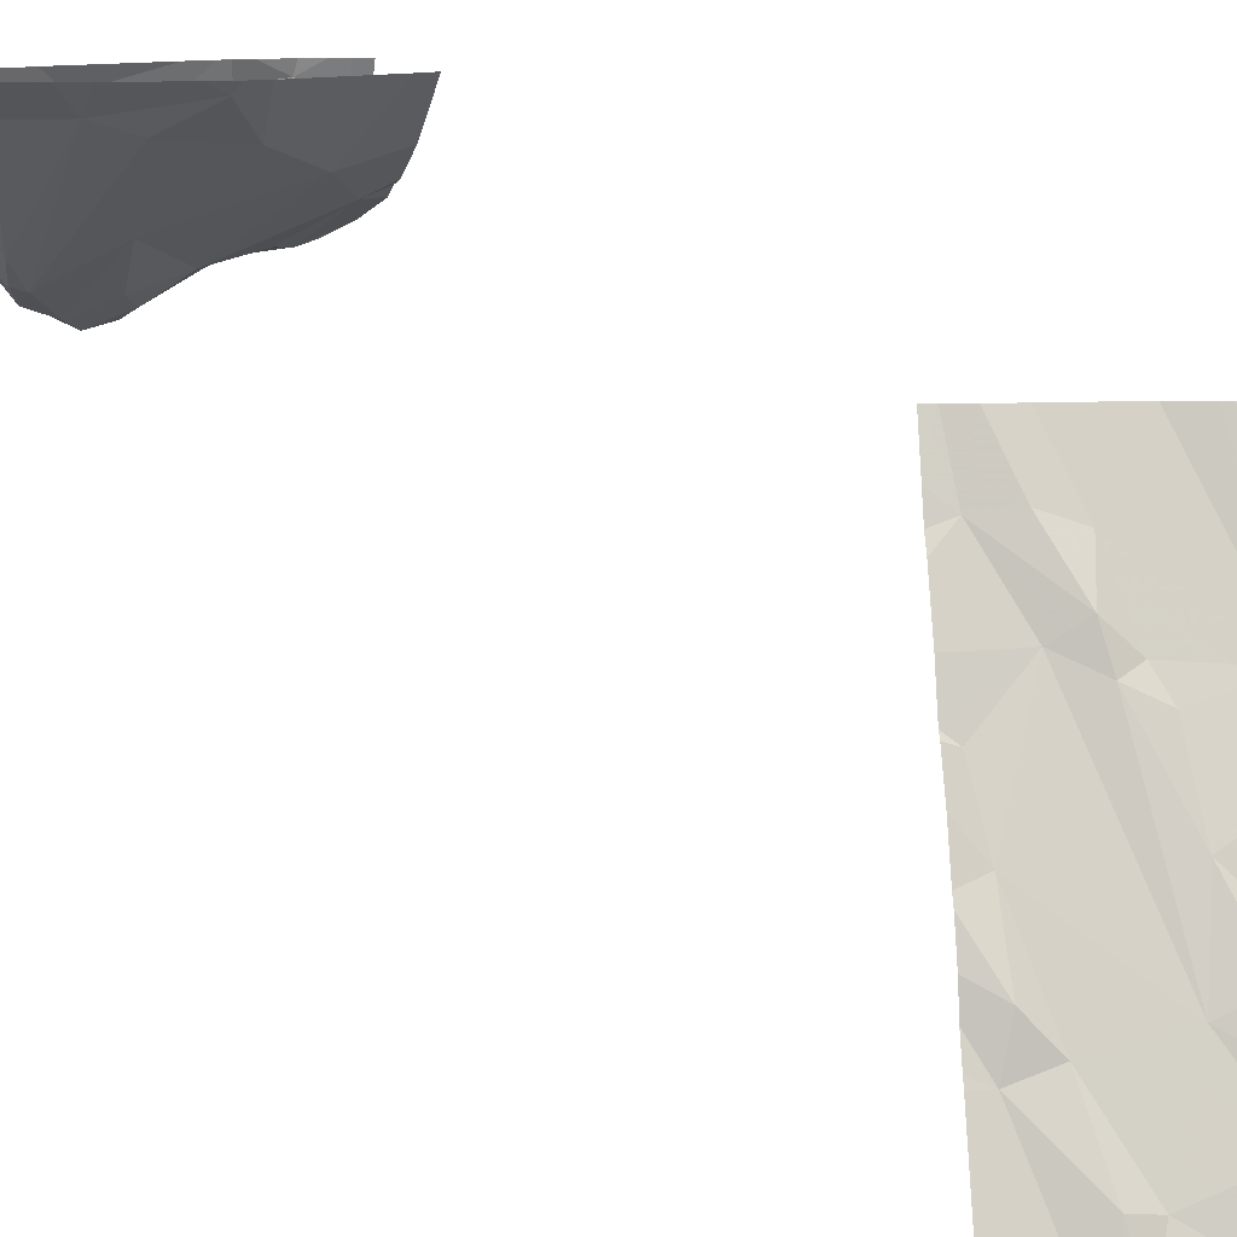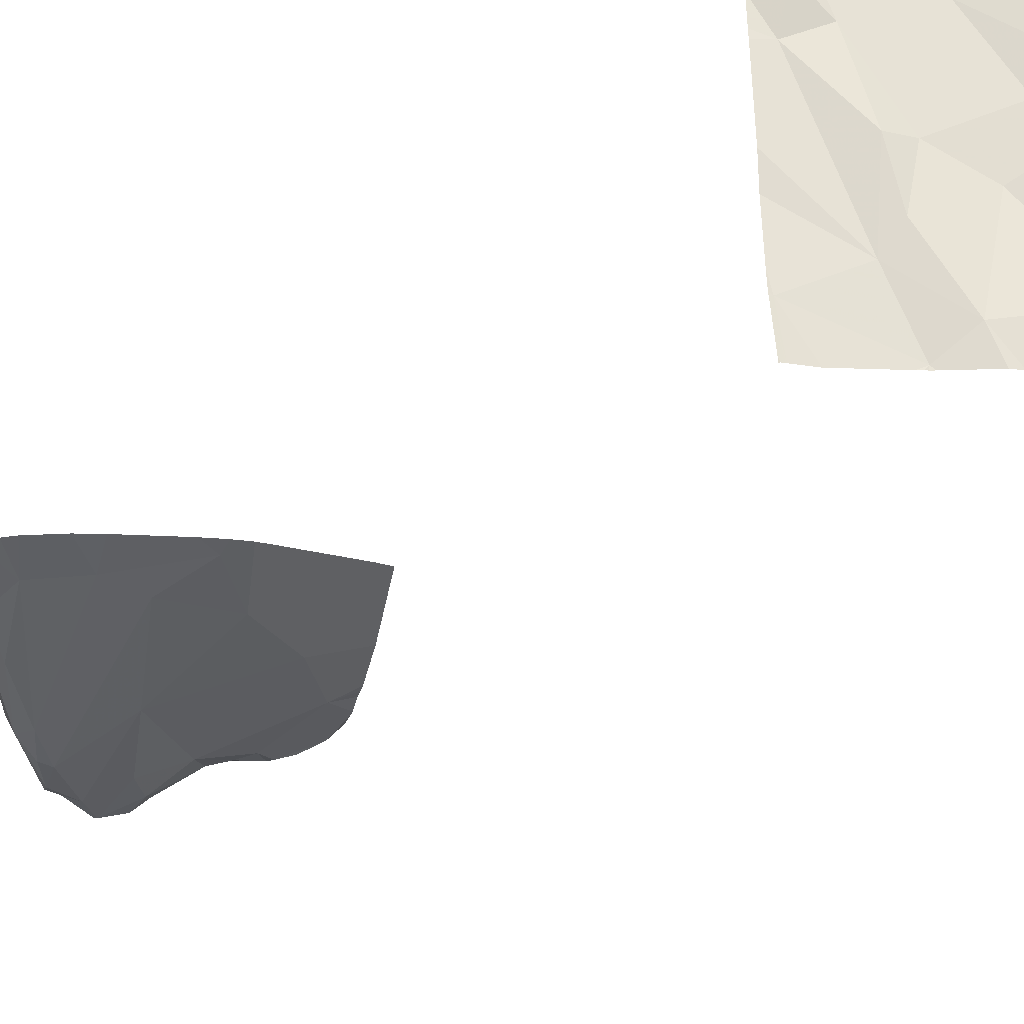
<metadata>
{"format":"obj","ext":"obj","renderer":"f3d","projection":"perspective","resolution":1024,"background":"white","views":[{"elev":5.3,"azim":-13.6,"up":"+Y"},{"elev":-10.6,"azim":-12.7,"up":"+Y"}]}
</metadata>
<code>
v -108.8 230.1 496.7
v -108.8 230.2 496.7
v -108.8 228.7 497.2
v -108.8 228.9 497.1
v -110 230.2 496.6
v -110.3 230.2 496.5
v -110.4 230.4 496.5
v -110.3 228.7 496.9
v -110.2 228.8 496.9
v -110.4 229 496.9
v -108.8 230.5 483.3
v -110.7 228.9 496.8
v -110.5 230.6 496.4
v -108.8 230.3 496.7
v -108.8 230.1 496.7
v -108.8 230.6 483.3
v -110.6 229.8 496.6
v -110.6 230 496.5
v -110.5 230.4 496.5
v -110.6 230.4 496.4
v -108.8 228.8 497.1
v -110.2 230.6 496.4
v -110.3 230.6 496.4
v -109.1 230.6 496.6
v -108.8 230.5 483.3
v -110.6 229.6 496.7
v -110.5 229.5 496.7
v -110.6 229.4 496.7
v -110.1 229.6 496.7
v -110.2 229.6 496.7
v -110.4 229.2 496.8
v -108.8 230.3 496.7
v -110.4 230.3 496.5
v -108.8 230.4 496.6
v -108.8 229.9 496.8
v -110.2 229.8 496.7
v -110.4 229 496.9
v -110.2 229.1 496.8
v -110.3 229.2 496.8
v -110.1 229.3 496.8
v -110.4 230.1 496.6
v -110.2 230.1 496.6
v -110.5 230.2 496.5
v -110.2 230.6 484.1
v -110.2 230.5 484
v -110.2 230.5 484.1
v -110.2 230.6 484.3
v -110.1 230.5 484.3
v -110.1 230.4 484.1
v -109.6 230.5 496.5
v -109.6 230.3 496.6
v -109.8 230.6 496.5
v -110 229.3 496.8
v -109.9 228.9 496.9
v -109.6 229.9 483.3
v -109.7 229.9 483.5
v -109.8 229.9 483.4
v -109.8 228.7 497
v -110.2 230.6 484.1
v -110.3 230.6 484.2
v -110.2 230.6 484.3
v -110.2 230.6 484
v -109.5 228.9 497
v -110.1 230.6 483.9
v -109.2 230.5 496.6
v -109.3 230.2 496.6
v -109.4 230.3 496.6
v -109.5 230.3 496.6
v -110 229.6 496.7
v -110 229.5 496.8
v -109.9 229.2 496.8
v -109.9 229.8 496.7
v -110 230 496.6
v -109.9 230.1 496.6
v -109.8 229.9 496.7
v -109.5 230.1 496.7
v -109.3 229.6 496.8
v -109.7 229.9 496.7
v -109.6 229.9 483.3
v -109.5 229.9 483.3
v -109.6 229.9 483.4
v -110.2 230.6 484.4
v -110.2 230.6 484.3
v -109.7 229.6 496.8
v -109.4 229.1 496.9
v -109.3 228.8 497
v -109.7 228.8 497
v -109.7 228.9 496.9
v -110.1 230.6 483.8
v -110.1 230.4 483.8
v -109.4 230.5 483.4
v -109.6 230.3 483.4
v -109.8 230.2 483.4
v -109.7 230 483.3
v -109.7 230 483.3
v -109.7 229.9 483.4
v -109.8 229.9 483.4
v -110 230.1 483.7
v -109.8 229.9 483.5
v -109.8 230 483.6
v -109.9 230 483.6
v -109.9 230.4 483.5
v -109.9 230.2 483.5
v -109.8 230 483.4
v -109.5 230 483.3
v -109.4 230.2 483.3
v -109.3 230.1 483.3
v -109.5 230.1 483.3
v -110 230.1 483.7
v -109.4 230 483.3
v -109.4 229.9 483.4
v -109.4 230.4 483.3
v -109.1 230.4 483.3
v -109.5 230.6 496.5
v -110 230.6 496.5
v -109.7 230.1 496.6
v -110 230.4 496.5
v -109.2 229.8 496.7
v -109.4 230.1 496.7
v -109.3 229.8 496.8
v -109.5 229.5 496.8
v -109.2 228.9 497
v -109.1 229.3 496.9
v -109.7 230.5 483.5
v -110.1 230.4 483.9
v -109.6 230.4 484.3
v -109.3 230.4 484.3
v -109.4 230.6 484.5
v -109.8 230.5 484.4
v -109.9 230.1 483.8
v -109.5 230 483.6
v -109.5 229.9 483.4
v -110.1 230.3 483.9
v -109.6 230.1 483.9
v -109.3 230 483.6
v -110 230.5 483.7
v -110 230.3 483.7
v -109.2 230.5 483.3
v -109.8 230.1 483.3
v -109.8 230.1 483.4
v -110 230.3 483.9
v -109.3 230 483.4
v -109.2 230.1 483.3
v -109.2 230.1 483.4
v -109.3 230.1 483.4
v -109.3 228.7 497.1
v -110.1 230.6 496.4
v -110.1 230.6 484.4
v -109.2 230.1 483.4
v -109.2 229.6 496.8
v -109.1 230.3 496.7
v -109.1 230.1 496.7
v -109.1 229.1 497
v -109.2 229.5 496.9
v -109.1 229.4 496.9
v -109 230.3 484
v -109.1 230.1 483.4
v -108.8 228.7 497.2
v -109.5 228.7 497
v -110.2 230.6 483.9
v -109.6 230.6 496.5
v -109.1 228.9 497
v -108.9 228.8 497.1
v -109.1 228.8 497.1
v -109.6 230.6 496.5
v -110.5 230.6 496.4
v -108.8 228.8 497.1
v -108.8 230.1 496.7
v -109.5 228.7 497
v -108.8 229.9 496.8
v -109.7 228.7 497
v -108.8 229.9 496.8
v -110 228.7 497
v -109.8 228.7 497
v -109.8 228.7 497
v -108.8 228.9 497.1
v -109 229 497
v -109.4 228.7 497
v -108.8 230.5 483.3
v -109.6 228.7 497
v -108.8 230.3 483.3
v -108.9 230.1 483.3
v -108.9 230.1 483.3
v -108.8 230.2 483.3
v -108.8 230.2 483.3
v -109 230.1 483.4
v -109 230.1 483.3
v -109 230.4 483.3
v -109 230.6 483.3
v -108.8 230.2 483.2
v -109.7 228.7 497
v -110.4 228.7 496.9
v -110.1 228.7 497
v -108.9 230.1 496.7
v -109 229.7 496.8
v -110.3 228.7 496.9
v -109.1 229.3 497
v -108.9 229 497
v -109.8 228.7 497
v -110.2 228.7 497
v -108.8 228.7 497.2
v -109.1 229.3 496.9
v -109 229.3 496.9
v -110.6 228.7 496.9
v -110.7 228.7 496.9
v -110.4 228.7 496.9
v -110.3 228.7 496.9
v -108.9 230.2 483.7
v -110.6 228.7 496.9
v -110.7 228.9 496.9
v -110.7 228.7 496.9
v -110.7 230 496.5
v -110.7 229.9 496.6
v -110.7 228.9 496.8
v -110.7 228.9 496.8
v -110.6 230.6 496.4
v -110.7 229.1 496.8
v -110.7 229.2 496.8
v -110.7 229.8 496.6
v -110.7 229.8 496.6
v -110.7 230.4 496.4
v -110.7 230.4 496.4
v -110.7 230.1 496.5
v -110.7 229.5 496.7
v -110.7 229.6 496.7
v -110.7 229.4 496.7
v -110.7 229.6 496.7
v -110.7 230.2 496.5
v -110.7 230.5 496.4
v -108.8 230.4 483.3
v -108.8 230.2 483.4
v -108.8 230.2 483.3
v -108.8 230.2 483.3
v -108.8 230.3 483.3
v -108.8 229.5 496.9
v -108.8 229.5 496.9
v -108.8 229.7 496.8
v -108.8 229.8 496.8
v -108.8 228.9 497.1
v -108.8 228.9 497.1
v -108.8 228.9 497.1
v -108.8 229.2 497
v -108.8 229.1 497
v -108.8 229.6 496.9
v -108.8 229.2 497
v -108.8 229.2 497
v -108.8 229.2 497
v -108.8 229.9 496.8
v -108.8 230.4 483.9
v -108.8 230.3 483.6
v -108.8 230.2 483.5
v -108.8 230.2 483.5
v -108.8 230.3 483.3
v -108.8 230.3 483.7
v -108.8 230.3 483.6
v -109.3 228.7 497.1
v -109.3 228.7 497.1
v -109.3 228.7 497.1
v -109.3 228.7 497.1
v -108.8 228.7 497.2
v -108.8 228.7 497.2
v -109 228.7 497.1
v -108.9 228.7 497.2
v -109.1 228.7 497.1
v -108.8 228.7 497.2
v -109.1 228.7 497.1
v -109 228.7 497.1
v -110.6 228.7 496.9
v -110.7 228.7 496.9
v -108.8 228.7 497.2
v -109.8 230.6 496.5
v -109.5 230.6 496.5
v -109.6 230.6 496.5
v -109.8 230.6 496.5
v -110 230.6 496.4
v -110 230.6 496.4
v -110.1 230.6 496.4
v -110 230.6 483.7
v -109.8 230.6 483.6
v -109.7 230.6 483.6
v -110.1 230.6 483.8
v -109.8 230.6 484.6
v -109.5 230.6 484.6
v -109.3 230.6 483.4
v -109.7 230.6 483.6
v -110.1 230.6 483.8
v -109.2 230.6 483.4
v -110 230.6 483.8
v -109.4 230.6 484.6
v -109.9 230.6 484.5
v -110.1 230.6 484.5
v -109.3 230.6 484.5
v -109.3 230.6 496.5
v -109.2 230.6 496.6
v -109.2 230.6 496.6
v -109.2 230.6 483.3
v -108.8 230.6 496.6
v -108.8 230.6 483.3
v -108.9 230.6 483.3
v -109.1 230.6 496.6
v -109.2 230.6 484.5
v -108.8 230.6 484.3
v -109 230.6 483.3
v -109.1 230.6 483.3
v -108.8 230.6 496.6
v -110.6 230.6 496.4
v -110.6 230.6 496.4
v -109.1 230.6 496.6
v -108.9 230.6 496.6
v -110.7 230.6 496.4
v -108.8 230.6 496.6
v -108.8 230.6 484.2
v -108.8 230.6 484.2
v -108.8 230.6 483.3
f 6 5 7
f 9 37 10
f 209 210 268
f 17 18 212
f 20 19 306
f 234 181 233
f 233 185 232
f 276 115 275
f 10 12 8
f 27 26 28
f 275 115 274
f 26 17 219
f 7 19 33
f 13 7 166
f 232 185 231
f 231 184 252
f 264 164 257
f 215 10 217
f 230 181 253
f 30 29 36
f 8 9 10
f 37 9 38
f 30 27 39
f 31 10 37
f 37 38 39
f 37 39 31
f 40 30 39
f 31 28 10
f 218 28 226
f 26 27 17
f 31 39 27
f 274 52 271
f 11 179 181
f 225 26 227
f 41 42 6
f 36 41 30
f 17 30 43
f 27 30 17
f 7 33 6
f 43 18 17
f 223 43 228
f 23 5 22
f 263 167 262
f 262 167 163
f 43 20 221
f 19 20 33
f 20 43 33
f 43 41 33
f 41 43 30
f 206 12 204
f 41 6 33
f 27 28 31
f 46 45 44
f 47 46 83
f 41 36 42
f 5 6 42
f 9 8 196
f 48 47 82
f 46 47 49
f 46 49 45
f 51 50 52
f 54 53 38
f 56 55 57
f 174 54 173
f 273 114 272
f 67 66 65
f 50 51 68
f 69 29 70
f 71 63 72
f 74 73 75
f 77 76 78
f 80 79 81
f 272 114 65
f 173 9 193
f 86 85 84
f 86 63 169
f 87 58 171
f 271 52 165
f 9 54 38
f 5 42 36
f 58 87 88
f 90 89 64
f 92 91 93
f 95 94 79
f 97 96 94
f 97 98 99
f 101 100 99
f 56 81 55
f 81 79 55
f 93 102 103
f 94 55 79
f 97 104 98
f 105 95 79
f 94 95 104
f 107 106 108
f 109 98 104
f 111 110 105
f 107 105 110
f 55 94 96
f 97 57 96
f 113 112 106
f 50 114 161
f 52 50 165
f 36 72 73
f 116 51 115
f 115 52 274
f 147 117 277
f 67 68 66
f 119 118 66
f 76 116 78
f 68 51 76
f 77 120 76
f 84 121 78
f 78 75 84
f 72 75 73
f 72 84 75
f 29 30 70
f 29 69 36
f 116 74 75
f 121 77 78
f 75 78 116
f 73 5 36
f 53 88 71
f 36 69 72
f 30 40 70
f 5 73 74
f 115 117 116
f 117 115 276
f 74 116 117
f 117 5 74
f 114 67 65
f 114 50 68
f 68 67 114
f 52 115 51
f 51 116 76
f 66 68 76
f 76 119 66
f 159 87 180
f 86 122 85
f 53 40 38
f 58 88 53
f 63 88 87
f 71 88 63
f 54 58 53
f 63 86 84
f 72 69 71
f 121 84 85
f 69 70 53
f 40 53 70
f 53 71 69
f 84 72 63
f 123 121 85
f 39 38 40
f 278 124 279
f 45 125 90
f 127 126 128
f 48 129 130
f 131 81 56
f 131 132 81
f 126 129 128
f 90 125 133
f 98 130 101
f 134 131 56
f 128 129 282
f 104 97 94
f 130 100 101
f 135 131 134
f 100 134 56
f 125 45 133
f 57 99 56
f 57 55 96
f 102 136 137
f 112 138 91
f 112 108 106
f 81 132 80
f 80 111 105
f 79 80 105
f 105 107 95
f 139 93 140
f 95 139 140
f 103 140 93
f 133 141 98
f 141 133 49
f 137 136 89
f 90 133 109
f 91 124 93
f 102 93 124
f 141 48 130
f 93 139 92
f 56 99 100
f 135 132 131
f 107 108 95
f 110 111 142
f 284 91 287
f 95 140 104
f 99 57 97
f 98 101 99
f 95 108 92
f 112 91 92
f 112 92 108
f 92 139 95
f 103 109 104
f 286 136 288
f 90 137 89
f 62 90 160
f 134 100 126
f 100 130 129
f 129 126 100
f 48 49 47
f 290 48 291
f 127 128 289
f 104 140 103
f 137 103 102
f 109 103 137
f 130 98 141
f 141 49 48
f 98 109 133
f 137 90 109
f 111 132 142
f 132 111 80
f 134 126 127
f 45 49 133
f 136 102 278
f 113 138 112
f 144 143 145
f 146 122 86
f 165 50 161
f 146 86 178
f 161 114 273
f 149 142 135
f 145 142 144
f 142 149 144
f 107 143 106
f 272 65 293
f 118 119 120
f 119 76 120
f 120 150 118
f 294 151 295
f 118 152 66
f 85 153 123
f 122 153 85
f 120 77 154
f 77 123 155
f 77 121 123
f 134 156 135
f 287 138 296
f 143 107 145
f 110 145 107
f 135 157 149
f 127 156 134
f 135 142 132
f 110 142 145
f 154 155 150
f 163 162 164
f 160 90 64
f 164 146 257
f 261 167 265
f 168 170 35
f 24 14 308
f 2 168 15
f 163 164 266
f 167 158 3
f 64 89 281
f 163 167 176
f 262 163 267
f 163 177 162
f 261 158 167
f 11 181 230
f 183 182 184
f 185 183 184
f 187 186 182
f 183 187 182
f 183 188 143
f 143 113 106
f 143 144 187
f 113 188 189
f 190 181 179
f 113 189 138
f 188 113 143
f 188 190 179
f 190 183 185
f 189 179 298
f 185 181 190
f 190 188 183
f 157 186 187
f 149 157 187
f 144 149 187
f 143 187 183
f 185 184 231
f 181 185 233
f 148 48 82
f 260 158 261
f 194 168 151
f 66 152 65
f 235 150 236
f 118 195 152
f 197 123 153
f 194 152 172
f 177 163 198
f 152 194 151
f 151 65 152
f 147 5 117
f 170 172 237
f 153 122 162
f 146 164 122
f 198 163 176
f 176 167 4
f 259 146 178
f 242 176 243
f 177 153 162
f 123 202 155
f 155 203 150
f 155 154 77
f 172 195 235
f 258 146 259
f 150 203 245
f 150 120 154
f 202 203 155
f 197 177 198
f 197 198 242
f 197 203 202
f 197 202 123
f 172 170 194
f 195 172 152
f 82 47 61
f 156 127 292
f 257 146 256
f 153 177 197
f 150 195 118
f 186 208 184
f 184 208 251
f 179 189 188
f 179 25 16
f 296 189 304
f 256 146 258
f 186 184 182
f 62 45 90
f 32 151 2
f 168 194 170
f 162 122 164
f 245 197 247
f 208 186 157
f 208 156 249
f 180 87 171
f 135 208 157
f 208 135 156
f 178 86 169
f 193 9 200
f 25 179 11
f 210 12 214
f 210 211 205
f 60 46 59
f 4 167 21
f 212 18 223
f 213 17 212
f 199 58 174
f 21 167 3
f 15 168 1
f 214 12 215
f 61 47 83
f 215 12 10
f 83 46 60
f 2 151 168
f 217 10 218
f 151 32 24
f 175 58 199
f 218 10 28
f 219 17 213
f 220 26 219
f 14 34 297
f 221 20 222
f 169 63 159
f 222 20 229
f 159 63 87
f 223 18 43
f 224 28 225
f 1 168 35
f 35 170 248
f 225 28 26
f 226 28 224
f 227 26 220
f 191 58 175
f 201 158 270
f 228 43 221
f 229 20 216
f 59 46 44
f 44 45 62
f 235 195 150
f 171 58 191
f 173 54 9
f 236 150 246
f 237 172 244
f 238 170 237
f 22 5 147
f 239 176 4
f 174 58 54
f 240 176 239
f 241 176 240
f 200 9 196
f 242 198 176
f 24 32 14
f 196 8 207
f 243 176 241
f 244 172 235
f 201 3 158
f 245 203 197
f 246 150 245
f 204 12 209
f 247 197 242
f 23 7 5
f 248 170 238
f 207 8 192
f 206 8 12
f 249 156 312
f 166 7 23
f 250 208 255
f 251 208 250
f 192 8 206
f 252 184 251
f 205 211 269
f 253 181 234
f 254 208 249
f 13 19 7
f 209 12 210
f 255 208 254
f 265 167 263
f 266 164 264
f 267 163 266
f 216 20 307
f 268 210 205
f 16 25 314
f 270 158 260
f 277 117 276
f 278 102 124
f 279 124 280
f 280 124 285
f 281 89 286
f 282 129 290
f 283 128 282
f 284 124 91
f 285 124 284
f 286 89 136
f 287 91 138
f 288 136 278
f 289 128 283
f 290 129 48
f 291 48 148
f 292 127 289
f 293 65 294
f 294 65 151
f 295 151 300
f 296 138 189
f 297 34 311
f 298 179 16
f 299 189 298
f 300 151 24
f 301 156 292
f 302 156 301
f 303 189 299
f 304 189 303
f 305 14 297
f 306 19 13
f 307 20 306
f 308 14 309
f 309 14 305
f 310 229 216
f 312 156 302
f 313 249 312

</code>
